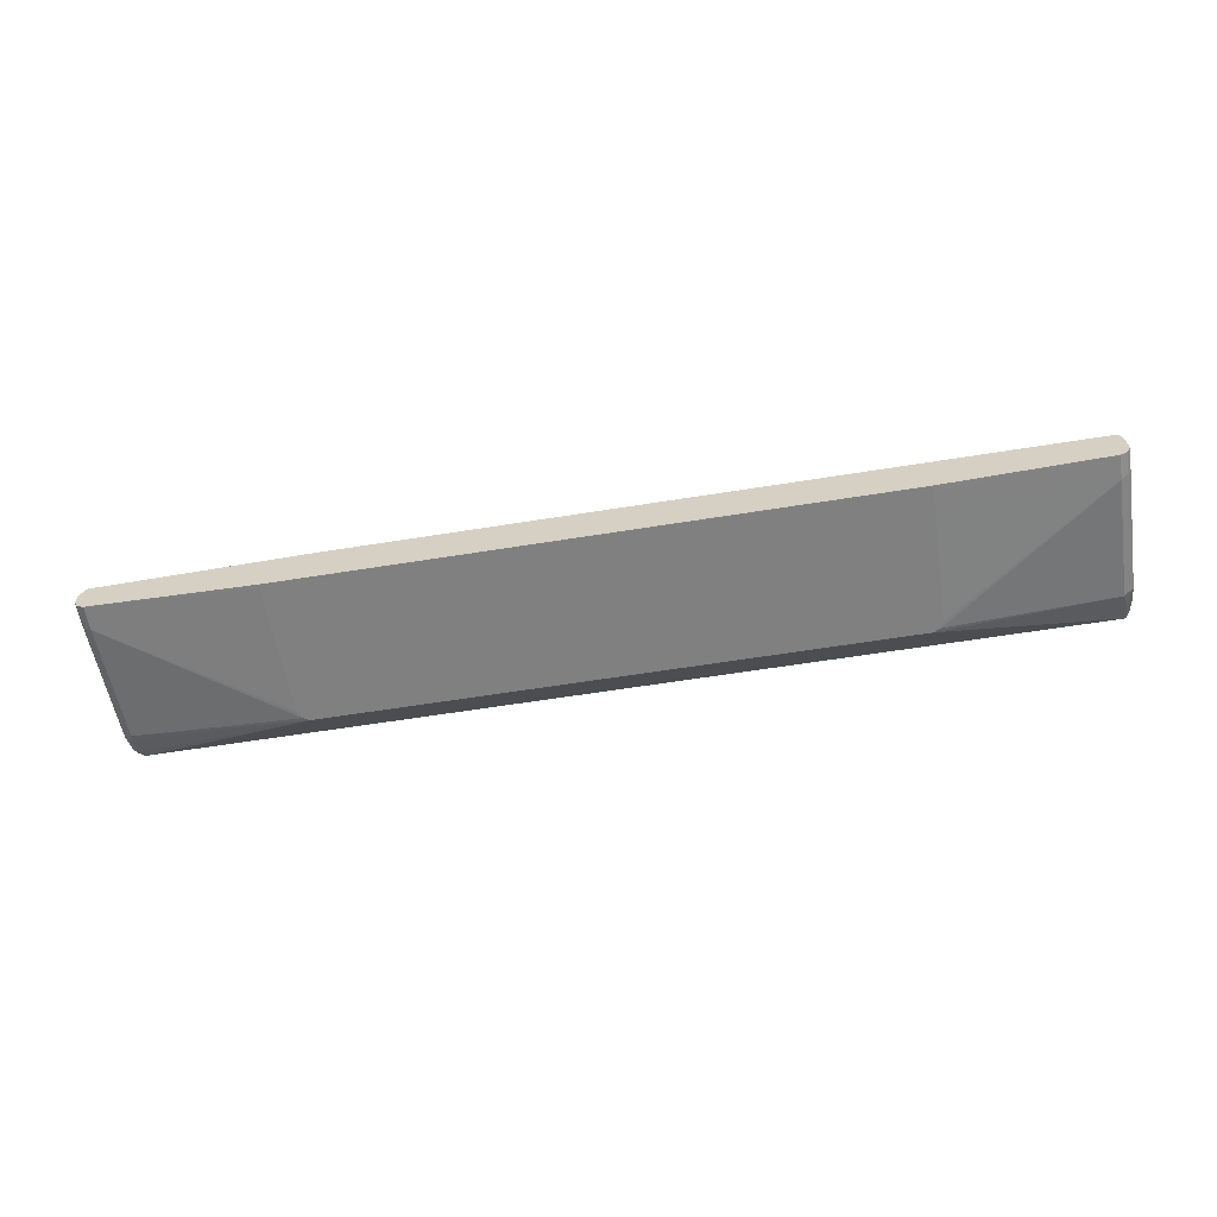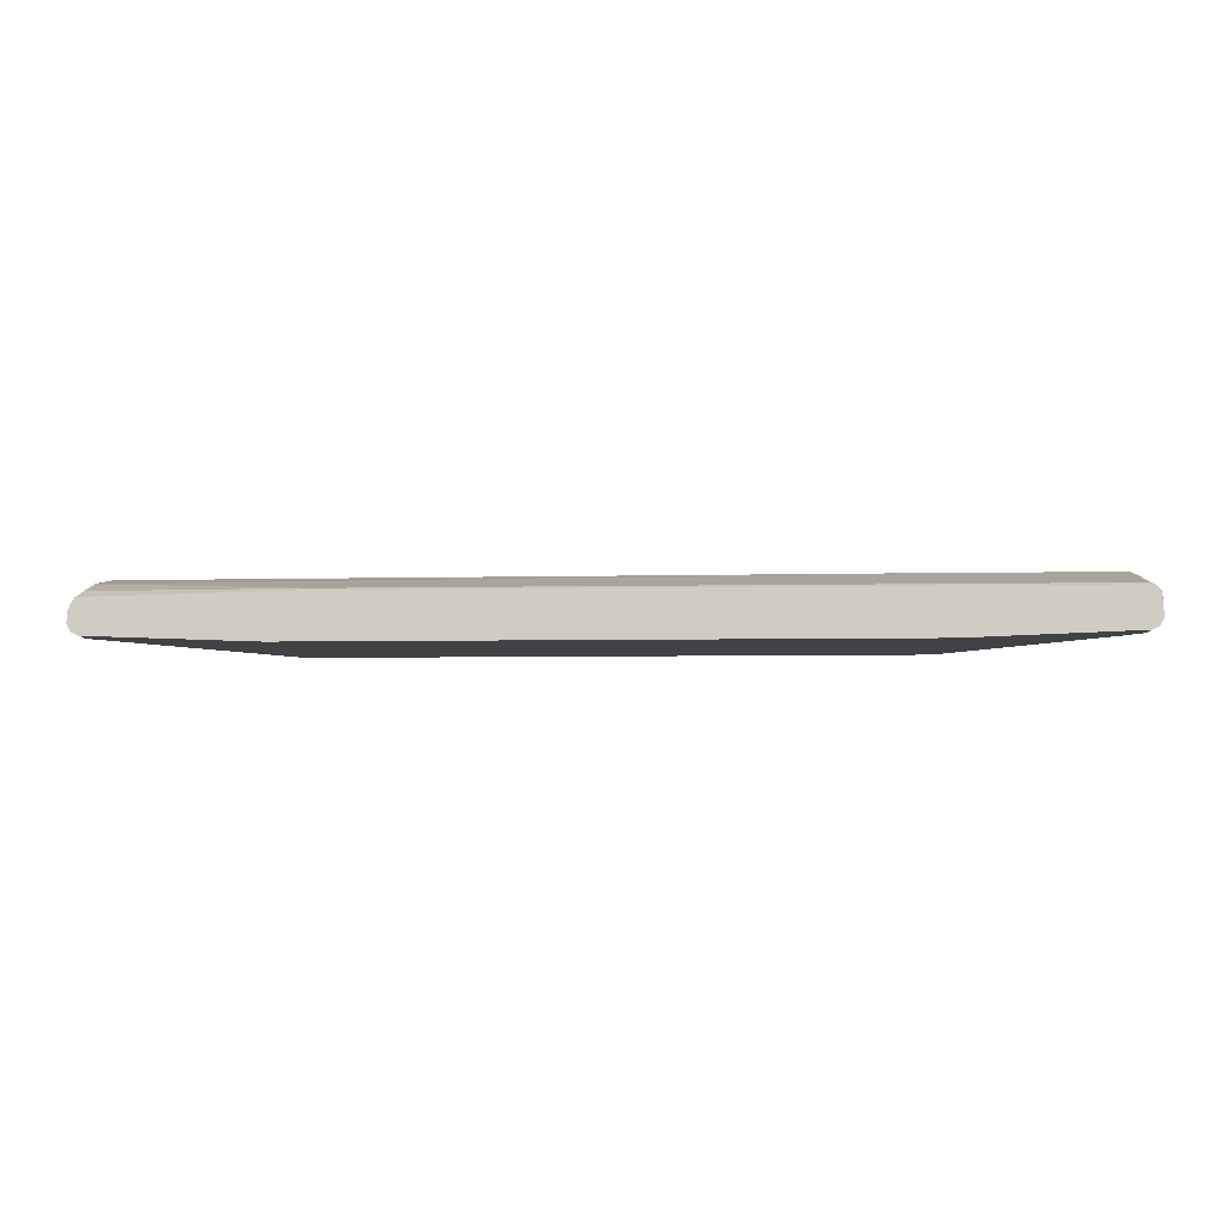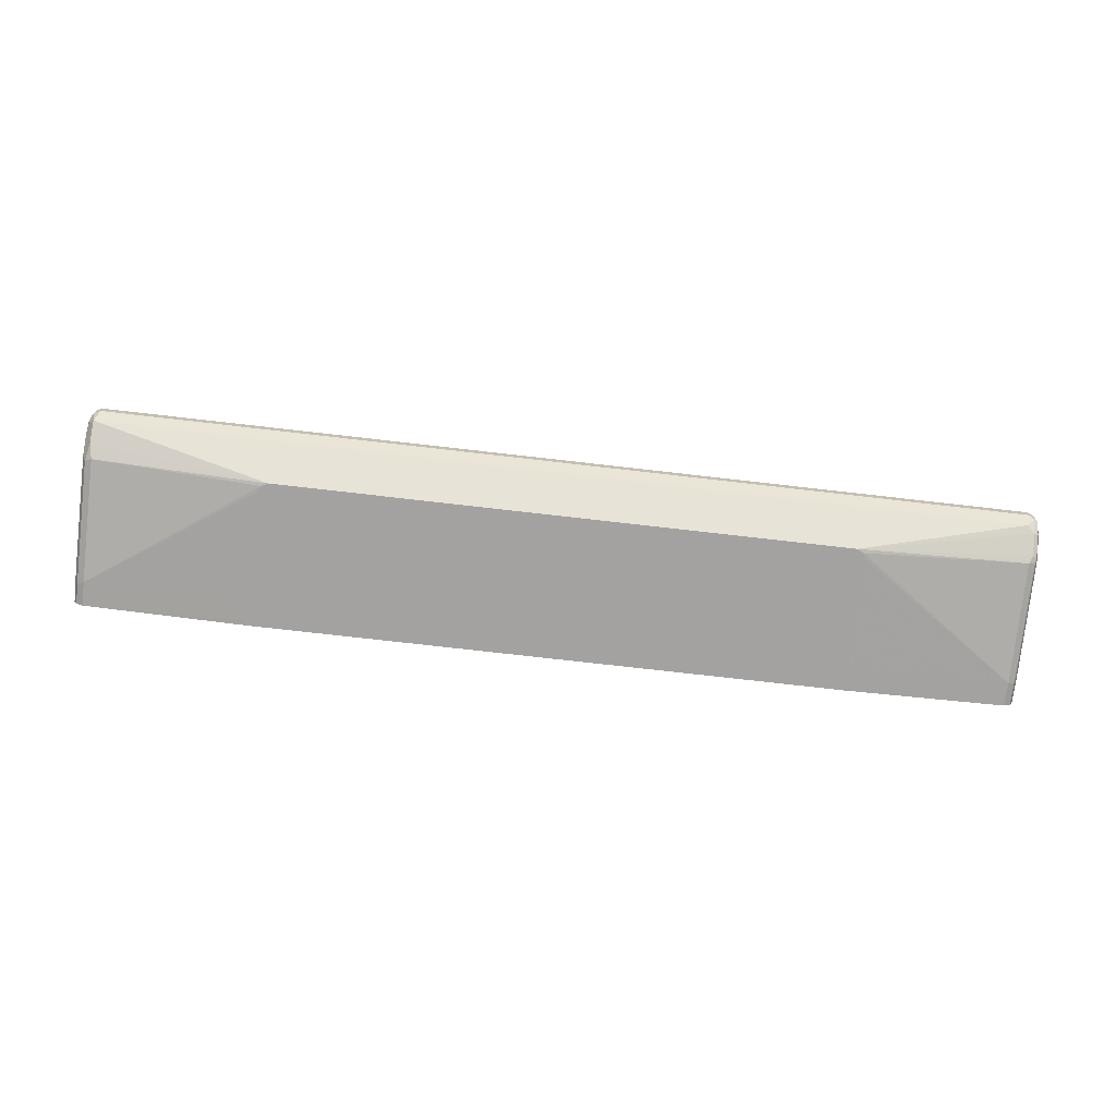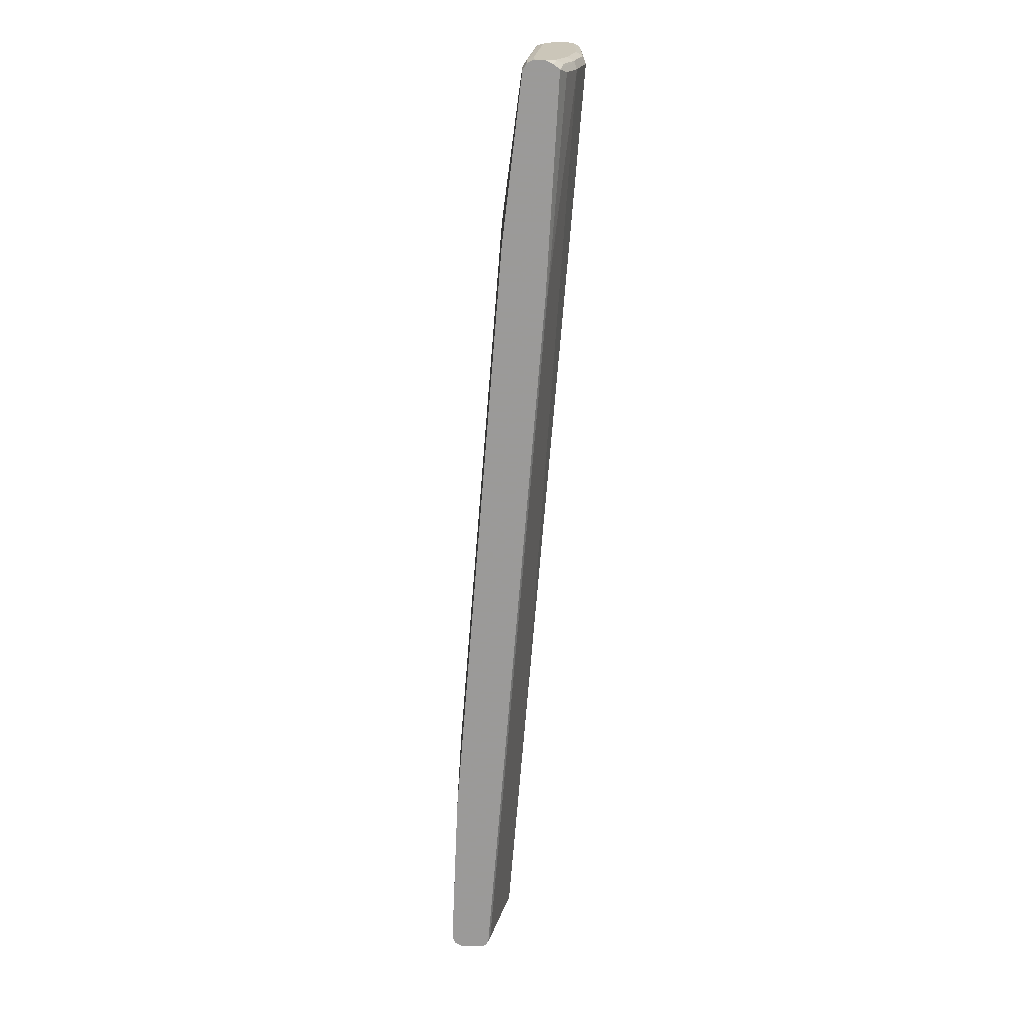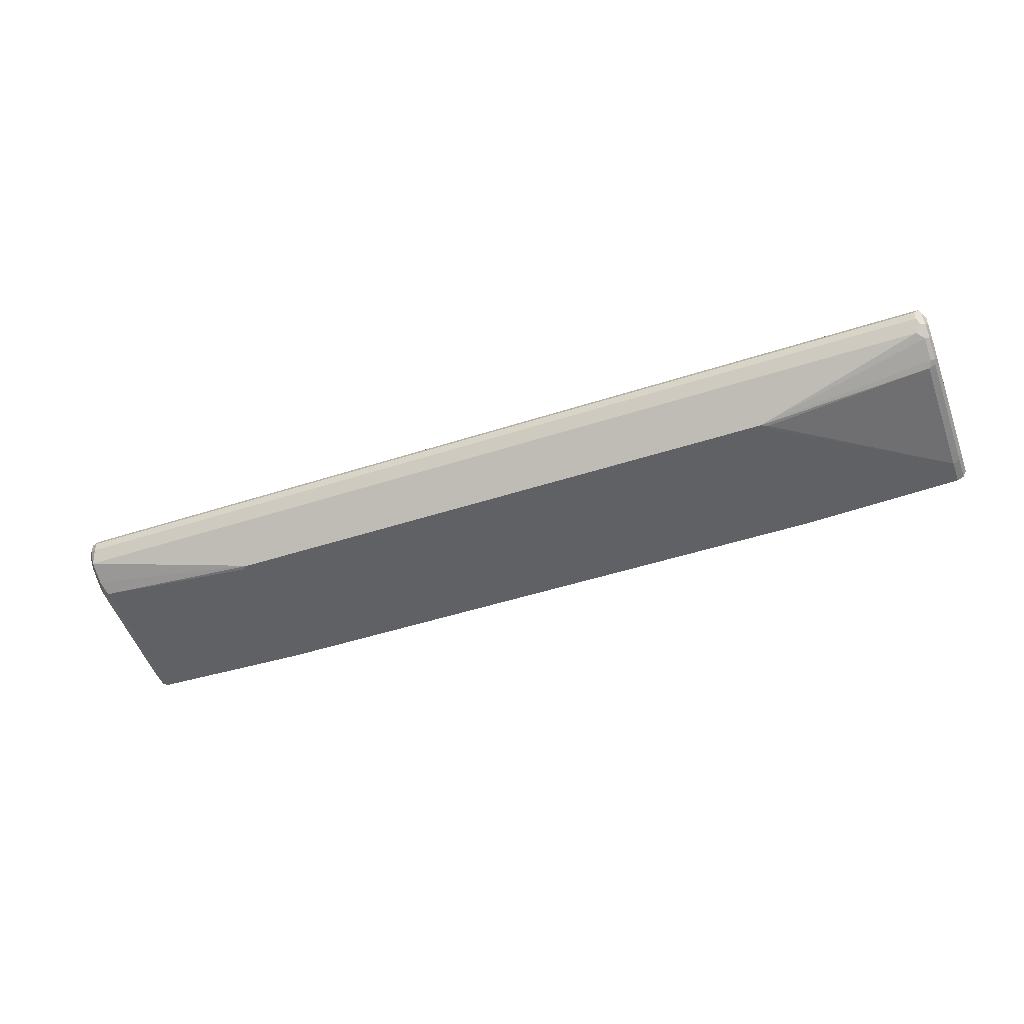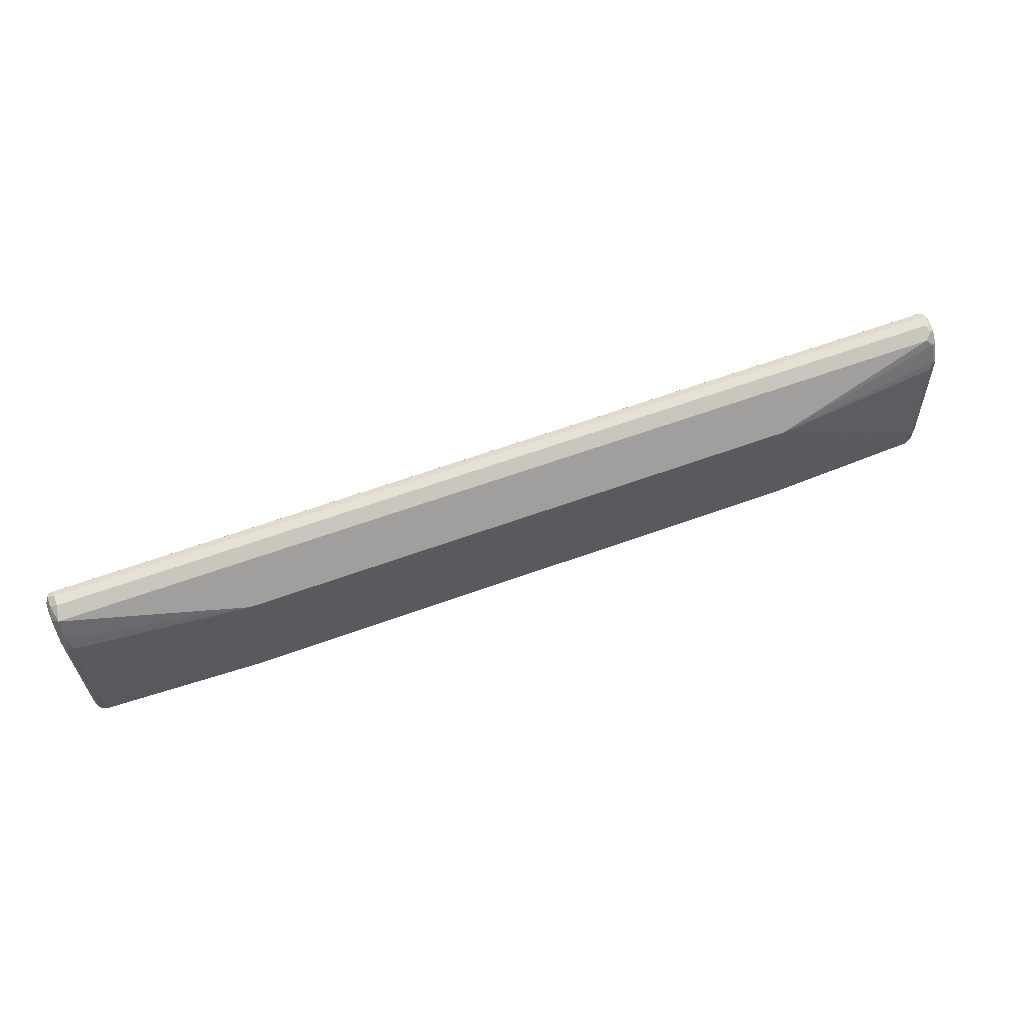
<metadata>
{"format":"obj","ext":"obj","renderer":"f3d","projection":"perspective","resolution":1024,"background":"white","views":[{"elev":-60.1,"azim":-170.6,"up":"+Y"},{"elev":-6.7,"azim":-177.0,"up":"+Y"},{"elev":-72.7,"azim":-6.6,"up":"+Y"},{"elev":-69.5,"azim":85.4,"up":"+Z"},{"elev":-48.1,"azim":20.0,"up":"+Y"},{"elev":64.5,"azim":-19.9,"up":"+Z"}]}
</metadata>
<code>
v 0.8241 0.3225 0.04717
v 0.8241 0.3046 0.04717
v 0.8191 0.3355 0.04717
v 0.8241 0.3404 0.07168
v 0.8241 0.3046 0.08959
v 0.8196 0.2956 0.09854
v 0.8202 0.297 0.04717
v 0.8126 0.3451 0.04717
v 0.815 0.3493 0.06273
v 0.8179 0.3523 0.07764
v 0.8241 0.3583 0.1254
v 0.8241 0.3225 0.3045
v 0.8196 0.3135 0.3135
v 0.8179 0.2926 0.08959
v 0.8179 0.2926 0.04717
v 0.8118 0.346 0.04717
v 0.812 0.3463 0.04778
v 0.806 0.3583 0.07168
v 0.815 0.3672 0.1165
v 0.8179 0.3702 0.1314
v 0.8179 0.3881 0.2209
v 0.8241 0.3762 0.215
v 0.8241 0.3404 0.3404
v 0.8196 0.3314 0.3493
v 0.812 0.3284 0.3523
v 0.812 0.3105 0.3165
v 0.806 0.3046 0.3045
v 0.8179 0.3105 0.3045
v 0.806 0.2866 0.08959
v 0.8105 0.2888 0.04717
v 0.4479 0.3583 0.05377
v 0.4445 0.355 0.04717
v 0.806 0.3762 0.1254
v 0.806 0.3941 0.215
v 0.8179 0.3881 0.3643
v 0.8241 0.3762 0.3583
v 0.8241 0.3583 0.3583
v 0.8196 0.3493 0.3672
v 0.812 0.3463 0.3702
v 0.8 0.3344 0.3643
v 0.5016 0.276 0.3045
v 0.5135 0.276 0.2986
v 0.806 0.2866 0.04717
v 0.5159 0.276 0.2937
v 0.5195 0.276 0.2866
v 0.523 0.276 0.08959
v -0.806 0.3583 0.05377
v -0.4837 0.3941 0.1971
v -0.8094 0.355 0.04717
v 0.806 0.3941 0.3583
v 0.815 0.3852 0.3717
v 0.8179 0.3762 0.3702
v 0.8179 0.3583 0.3702
v 0.806 0.3583 0.3762
v -0.812 0.3344 0.3643
v -0.5016 0.276 0.3045
v 0.523 0.276 0.05377
v 0.5211 0.276 0.04717
v -0.806 0.3941 0.1971
v -0.8191 0.3501 0.04717
v -0.8196 0.3672 0.1165
v -0.8196 0.3852 0.1881
v 0.806 0.3881 0.3702
v -0.806 0.3941 0.3583
v 0.806 0.3762 0.3762
v -0.806 0.3583 0.3762
v -0.815 0.3493 0.3672
v -0.821 0.3434 0.3553
v -0.8241 0.3404 0.3404
v -0.815 0.3314 0.3493
v -0.815 0.3135 0.3135
v -0.812 0.3165 0.3284
v -0.806 0.3046 0.3045
v -0.5122 0.276 0.2992
v -0.52 0.276 0.04717
v -0.8179 0.3881 0.1971
v -0.815 0.3896 0.3672
v -0.8207 0.3469 0.04717
v -0.8241 0.3404 0.05377
v -0.8241 0.3583 0.1254
v -0.8241 0.3762 0.1971
v -0.8241 0.3762 0.3583
v -0.8179 0.3881 0.3583
v -0.806 0.3881 0.3702
v -0.806 0.3762 0.3762
v -0.8179 0.3643 0.3702
v -0.8241 0.3583 0.3583
v -0.8241 0.3225 0.3045
v -0.8179 0.3105 0.2986
v -0.806 0.2866 0.08959
v -0.5135 0.276 0.2986
v -0.5209 0.276 0.05004
v -0.806 0.2866 0.04717
v -0.8179 0.3822 0.3702
v -0.8241 0.3225 0.04717
v -0.8241 0.3046 0.08959
v -0.8179 0.2926 0.08363
v -0.8175 0.2923 0.04717
v -0.523 0.276 0.09323
v -0.5195 0.276 0.2866
v -0.5142 0.276 0.2973
v -0.523 0.276 0.05741
v -0.8241 0.3046 0.04717
v -0.8183 0.2932 0.04717
v -0.8179 0.2926 0.04717
f 51 63 65
f 51 54 53
f 54 65 85
f 51 53 52
f 54 85 66
f 55 66 67
f 55 67 68
f 55 68 69
f 55 69 70
f 51 65 54
f 55 70 71
f 59 76 77
f 55 72 56
f 56 72 73
f 56 73 74
f 59 62 76
f 59 77 64
f 60 78 61
f 61 78 79
f 61 80 62
f 50 84 63
f 61 79 80
f 55 71 72
f 50 64 84
f 41 99 102
f 49 62 59
f 40 54 66
f 62 80 81
f 40 66 55
f 40 55 56
f 40 56 41
f 41 56 74
f 41 74 91
f 41 91 101
f 41 101 100
f 41 100 99
f 50 63 51
f 41 102 92
f 41 75 58
f 41 58 57
f 41 57 46
f 41 46 45
f 41 45 44
f 41 44 42
f 43 57 58
f 47 49 59
f 49 60 61
f 49 61 62
f 41 92 75
f 62 81 82
f 77 83 82
f 62 83 76
f 76 83 77
f 77 85 84
f 39 54 40
f 77 82 94
f 77 94 85
f 78 95 79
f 82 87 86
f 82 86 94
f 88 96 97
f 88 97 89
f 75 92 93
f 89 97 90
f 90 98 93
f 90 93 102
f 90 102 99
f 90 99 100
f 90 100 101
f 90 101 91
f 92 102 93
f 96 104 97
f 97 104 105
f 97 105 98
f 90 97 98
f 62 82 83
f 73 91 74
f 73 89 90
f 63 84 85
f 63 85 65
f 64 77 84
f 66 85 94
f 66 94 86
f 66 86 67
f 67 86 87
f 67 87 68
f 68 87 69
f 69 87 82
f 73 90 91
f 69 82 81
f 69 80 79
f 69 79 95
f 69 95 103
f 69 103 96
f 69 96 88
f 69 88 71
f 69 71 70
f 71 89 73
f 71 73 72
f 71 88 89
f 69 81 80
f 38 54 39
f 96 103 104
f 38 52 53
f 1 12 5
f 1 5 2
f 2 5 6
f 2 6 7
f 3 8 4
f 4 8 9
f 4 9 10
f 4 10 11
f 5 12 13
f 5 13 6
f 1 23 12
f 6 13 28
f 6 14 15
f 6 15 7
f 8 16 17
f 8 17 9
f 9 17 18
f 9 18 33
f 9 33 19
f 9 19 20
f 9 20 10
f 10 20 11
f 6 28 14
f 11 20 21
f 1 37 23
f 1 22 36
f 38 53 54
f 1 2 7
f 1 7 15
f 1 15 30
f 1 30 43
f 1 43 58
f 1 58 75
f 1 75 93
f 1 93 98
f 1 98 105
f 1 36 37
f 1 105 104
f 1 103 95
f 1 95 78
f 1 78 60
f 1 60 49
f 1 49 32
f 1 32 16
f 1 16 8
f 1 8 3
f 1 4 11
f 1 11 22
f 1 104 103
f 11 21 22
f 1 3 4
f 13 23 24
f 27 41 42
f 27 42 29
f 29 43 30
f 29 42 44
f 29 44 45
f 29 45 46
f 29 46 57
f 29 57 43
f 31 32 49
f 31 49 47
f 27 29 28
f 31 47 59
f 33 48 34
f 34 48 59
f 34 59 64
f 34 64 50
f 35 51 36
f 35 50 51
f 36 38 37
f 36 51 52
f 12 23 13
f 36 52 38
f 31 48 33
f 26 41 27
f 31 59 48
f 25 40 41
f 13 25 26
f 25 41 26
f 13 26 27
f 13 27 28
f 14 28 29
f 14 29 30
f 13 24 25
f 16 31 17
f 16 32 31
f 17 31 18
f 18 31 33
f 19 33 20
f 14 30 15
f 25 39 40
f 20 34 21
f 21 35 36
f 21 36 22
f 21 34 50
f 21 50 35
f 23 37 38
f 23 38 24
f 24 38 25
f 25 38 39
f 20 33 34

</code>
